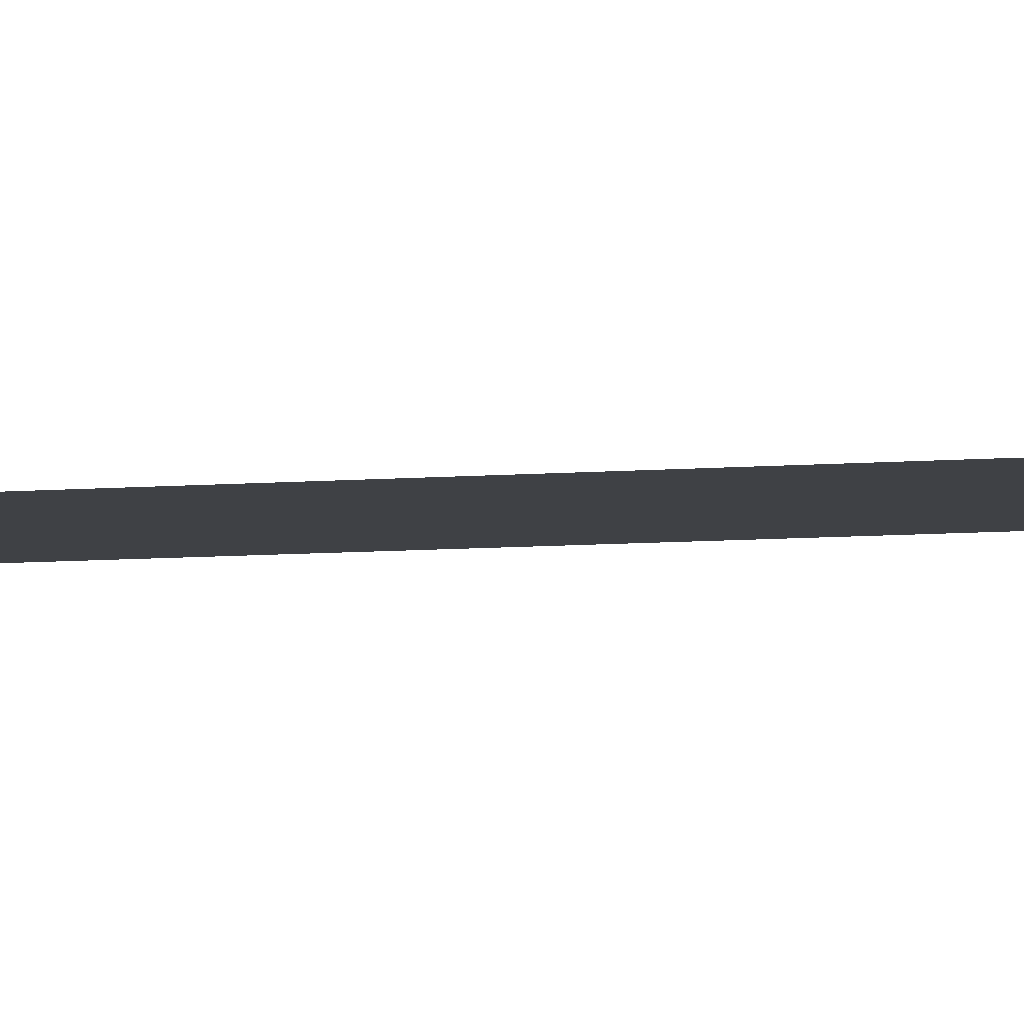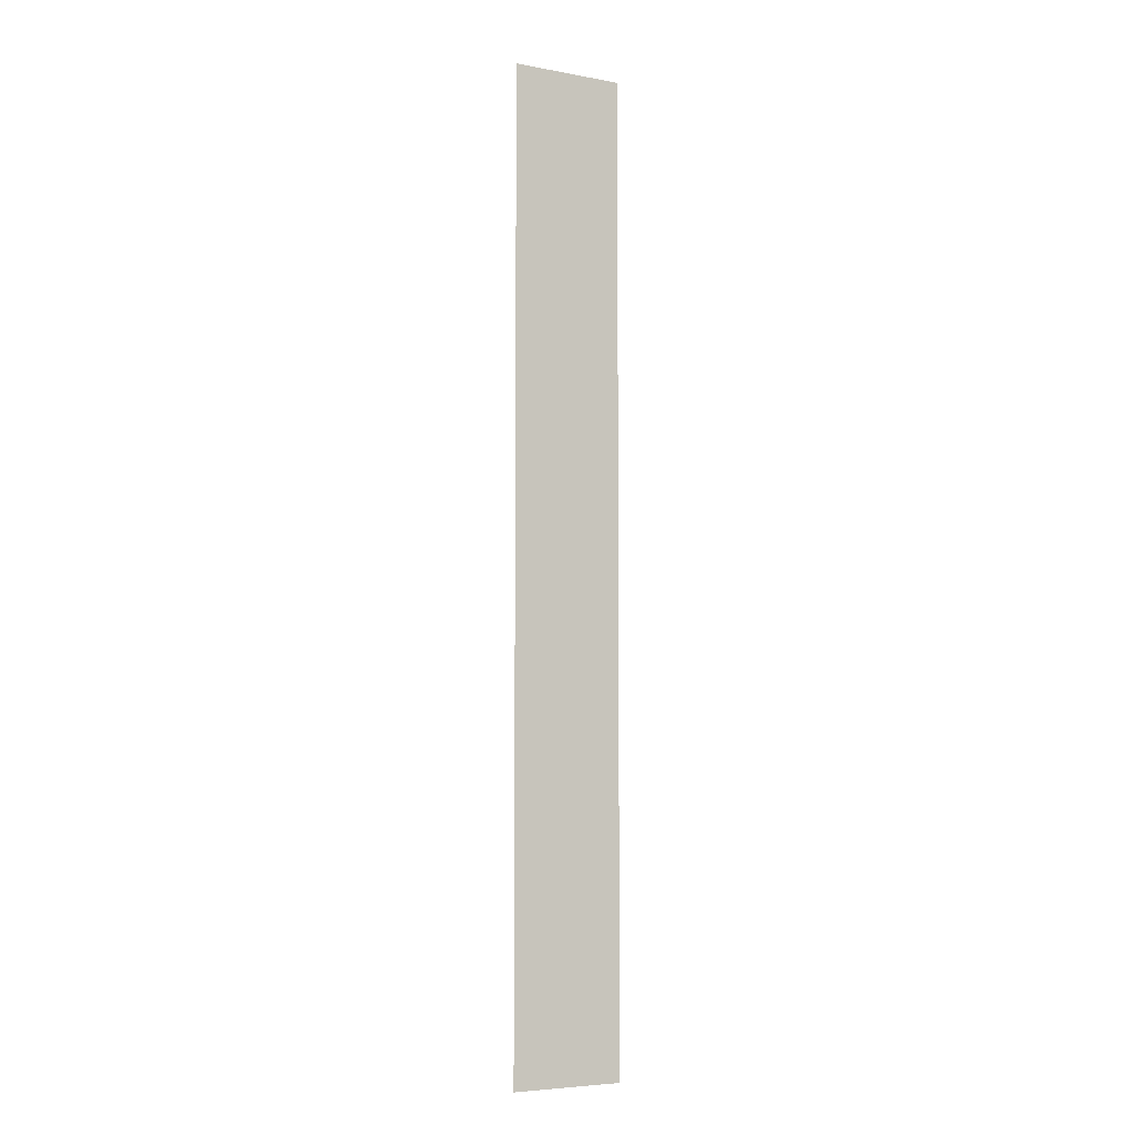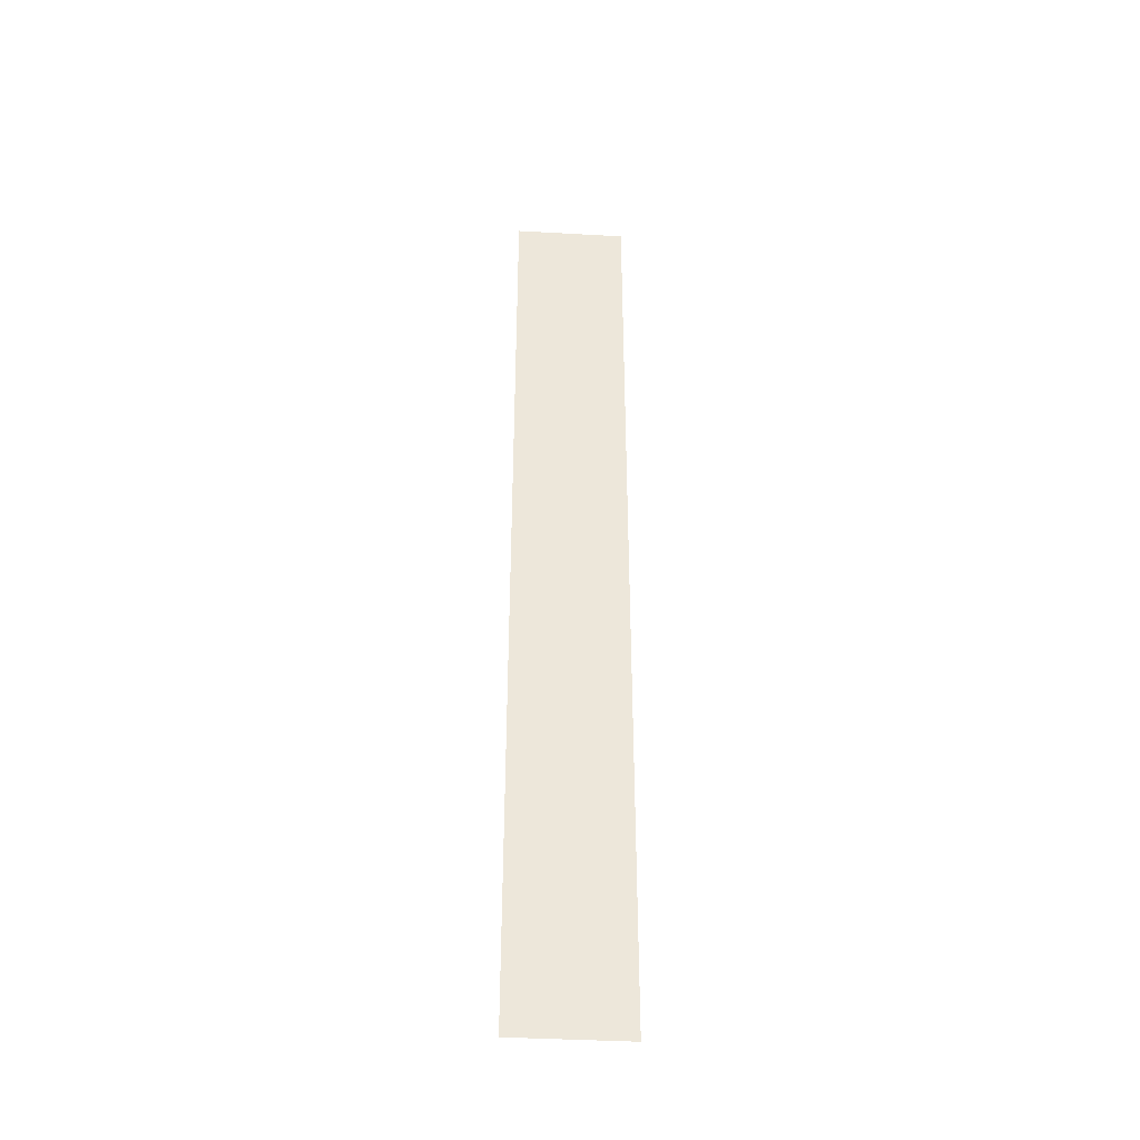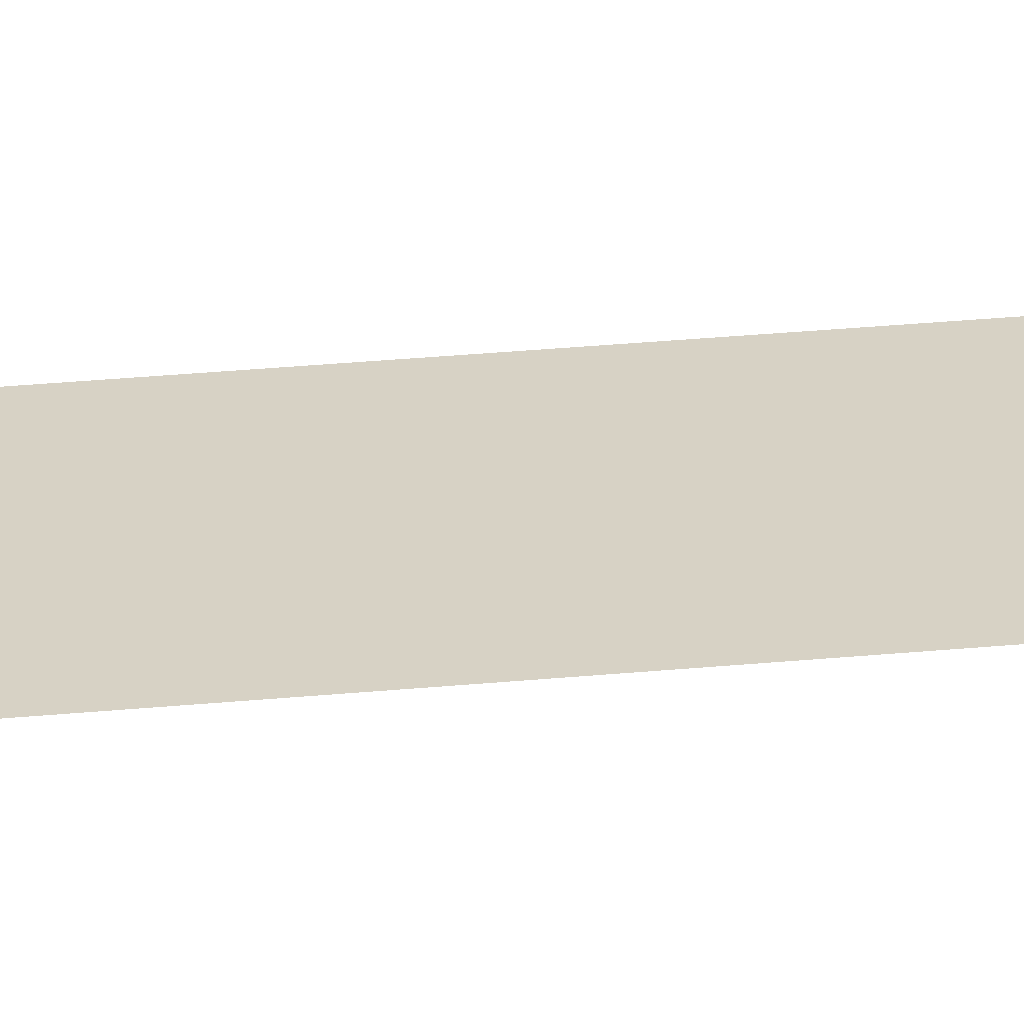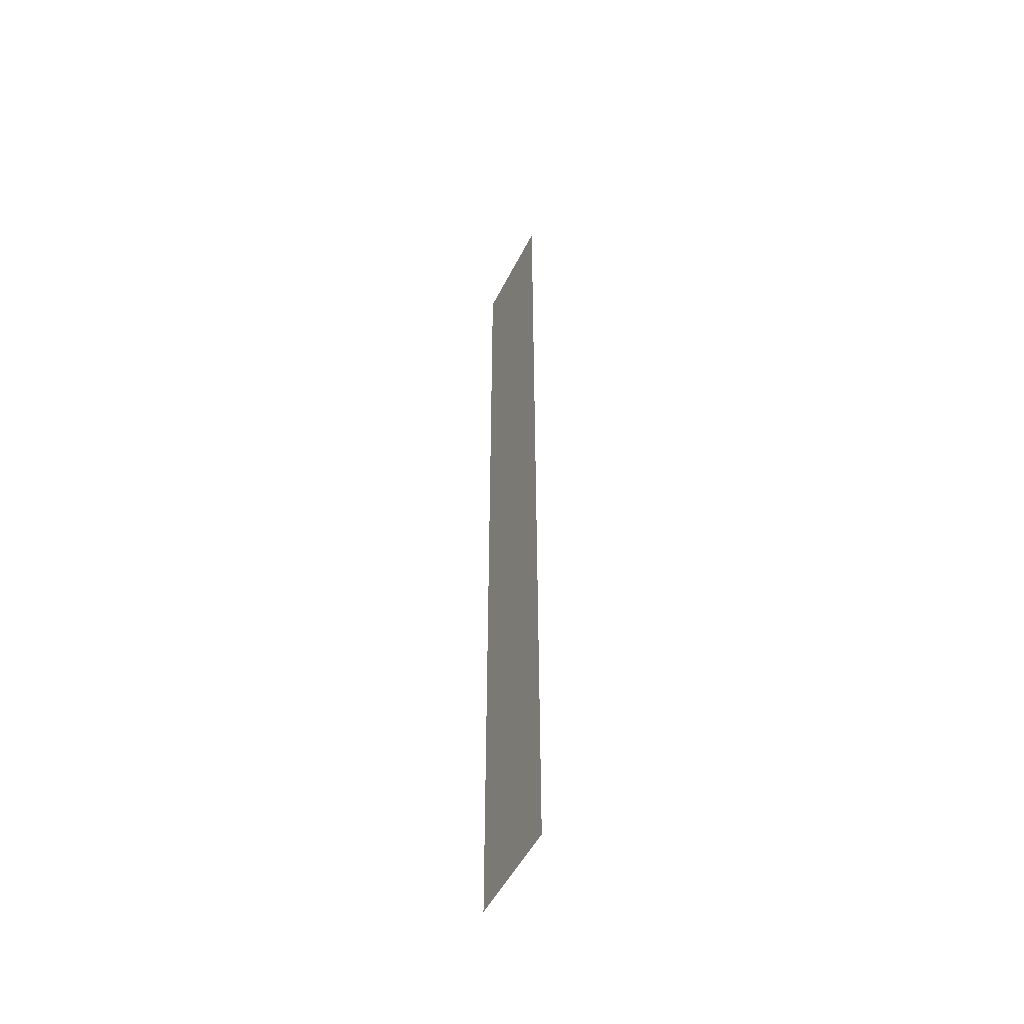
<metadata>
{"format":"obj","ext":"obj","renderer":"f3d","projection":"perspective","resolution":1024,"background":"white","views":[{"elev":-6.0,"azim":-72.8,"up":"+Y"},{"elev":-5.7,"azim":-28.9,"up":"+Z"},{"elev":-40.0,"azim":176.4,"up":"+Z"},{"elev":27.2,"azim":-98.8,"up":"+Y"},{"elev":-50.9,"azim":-115.5,"up":"+Z"}]}
</metadata>
<code>
g default
v 11.89 16.2 102.1
v -11.87 16.05 102.1
v 11.89 16.2 -102.1
v -11.87 16.05 -102.1
v 0.009033 16.12 0
g pPlane4
f 1 5 2
f 2 5 4
f 1 3 5
f 4 5 3

</code>
